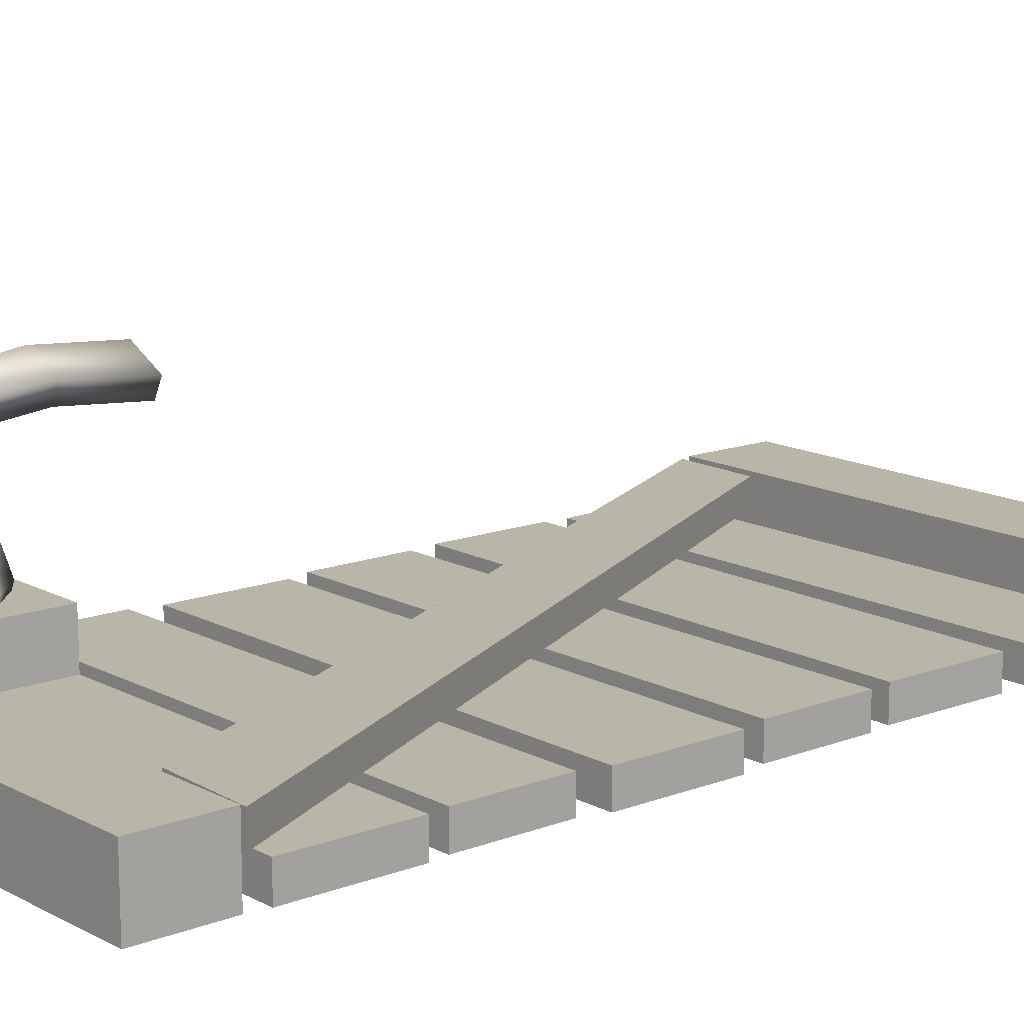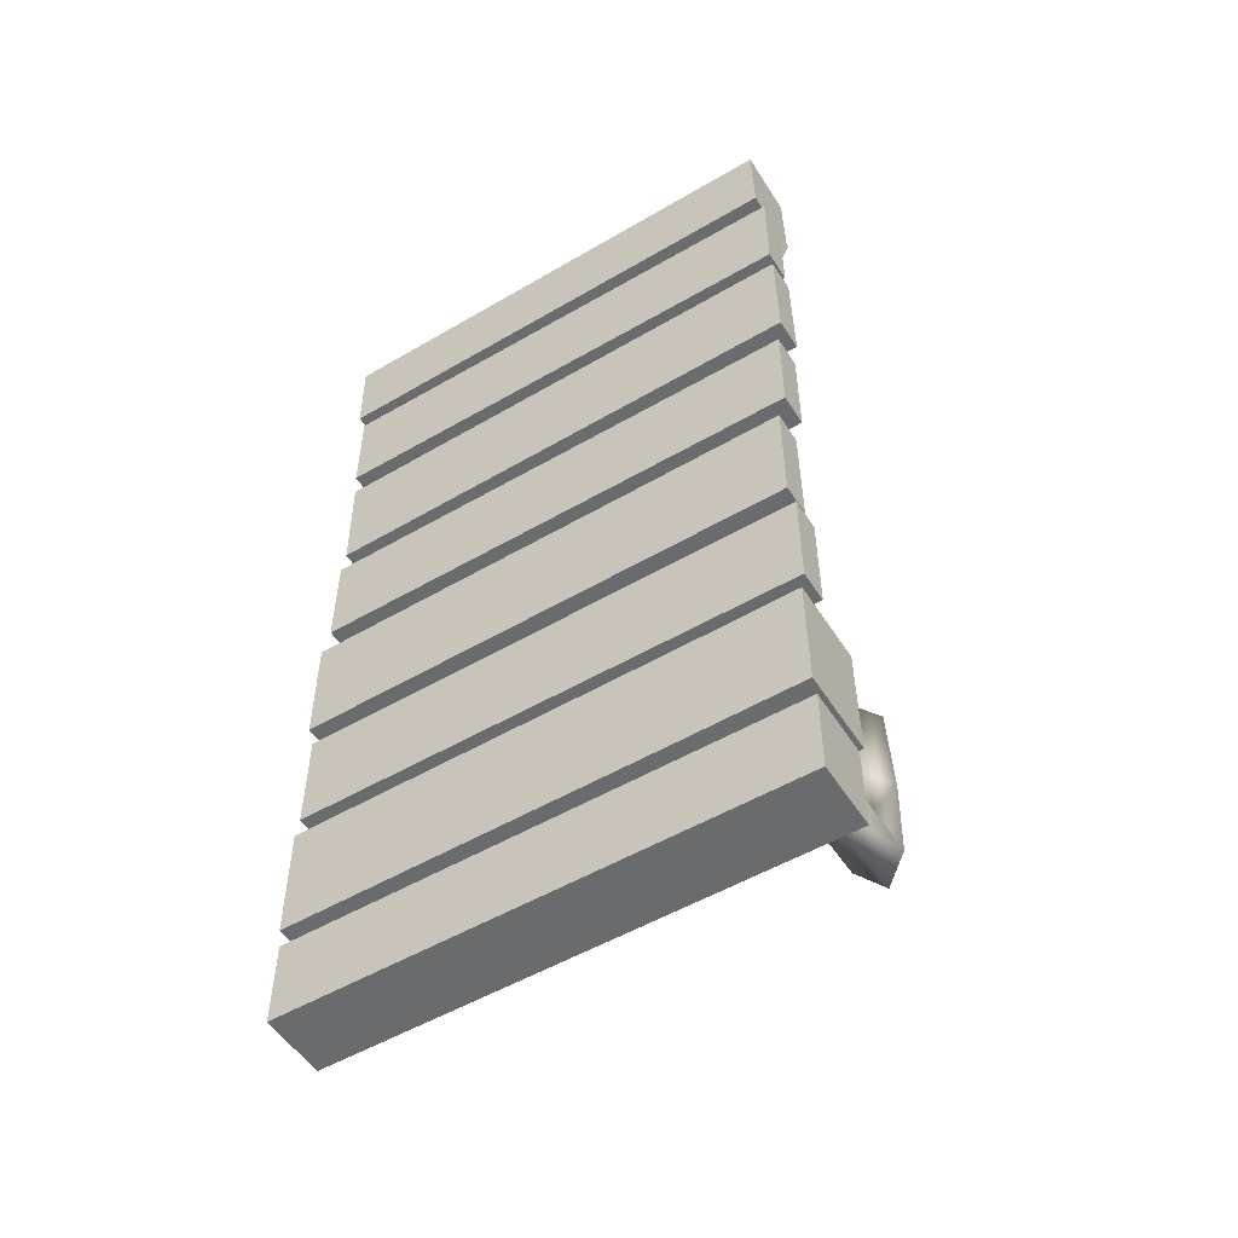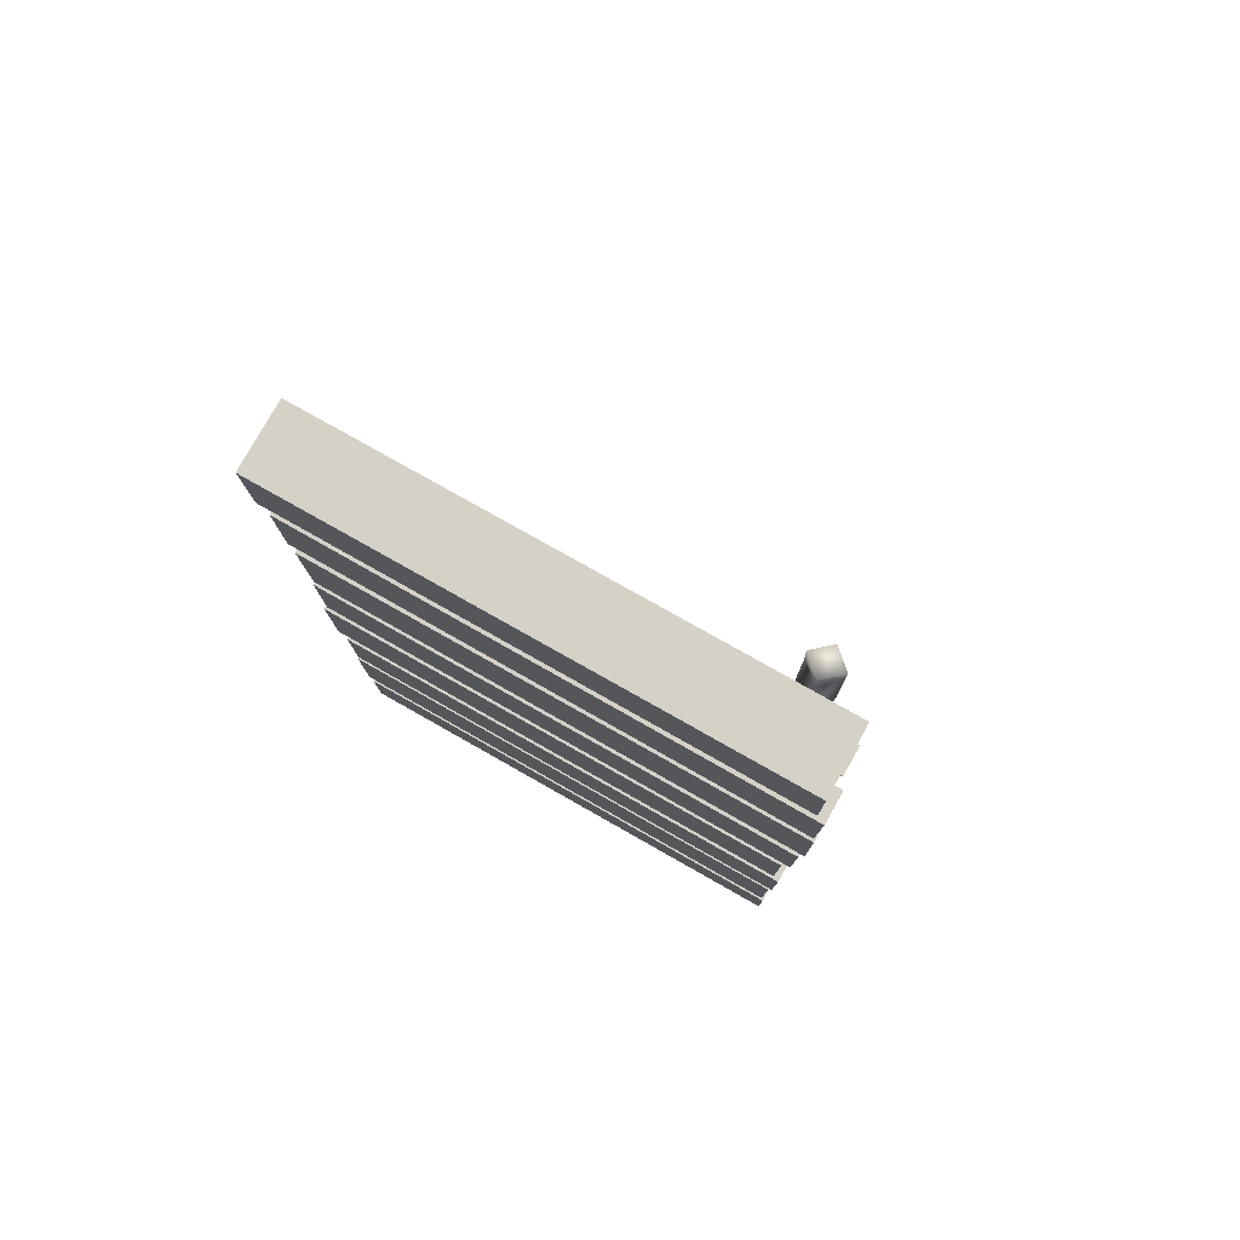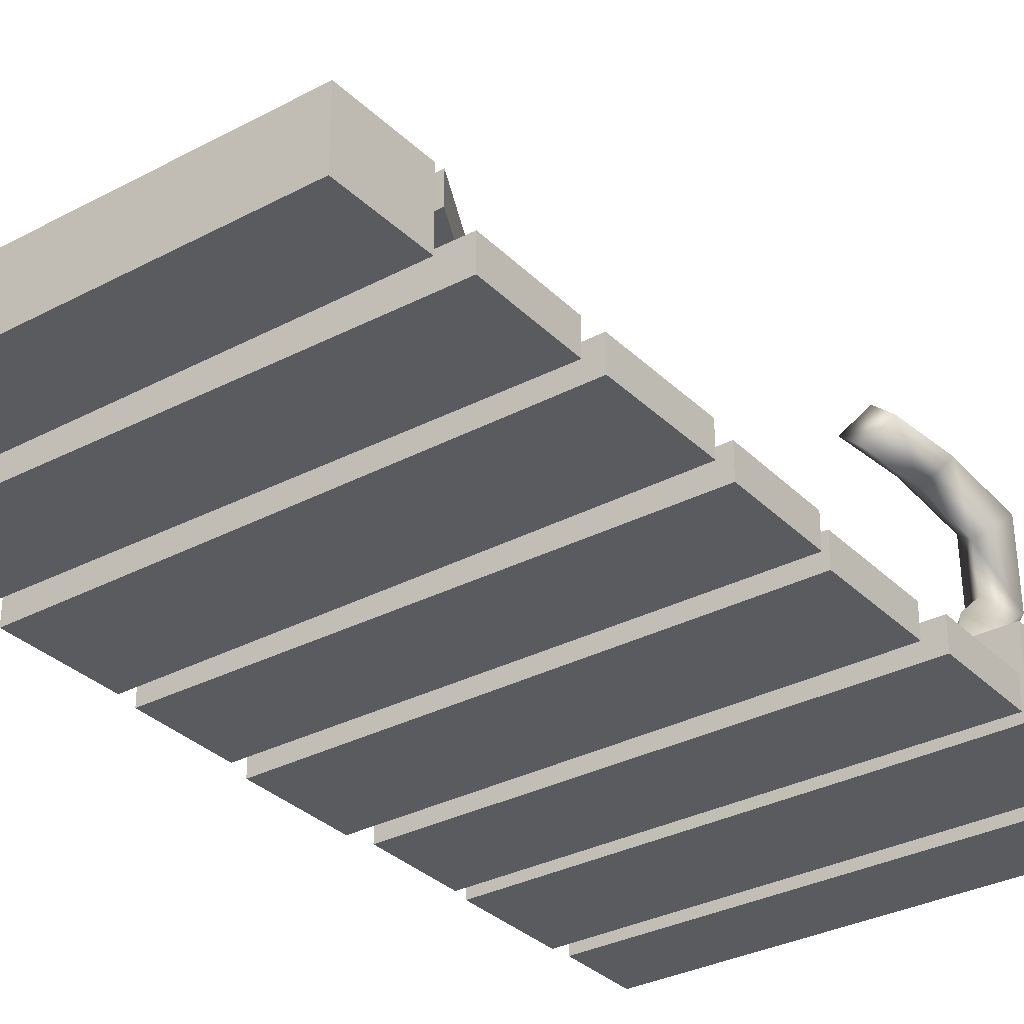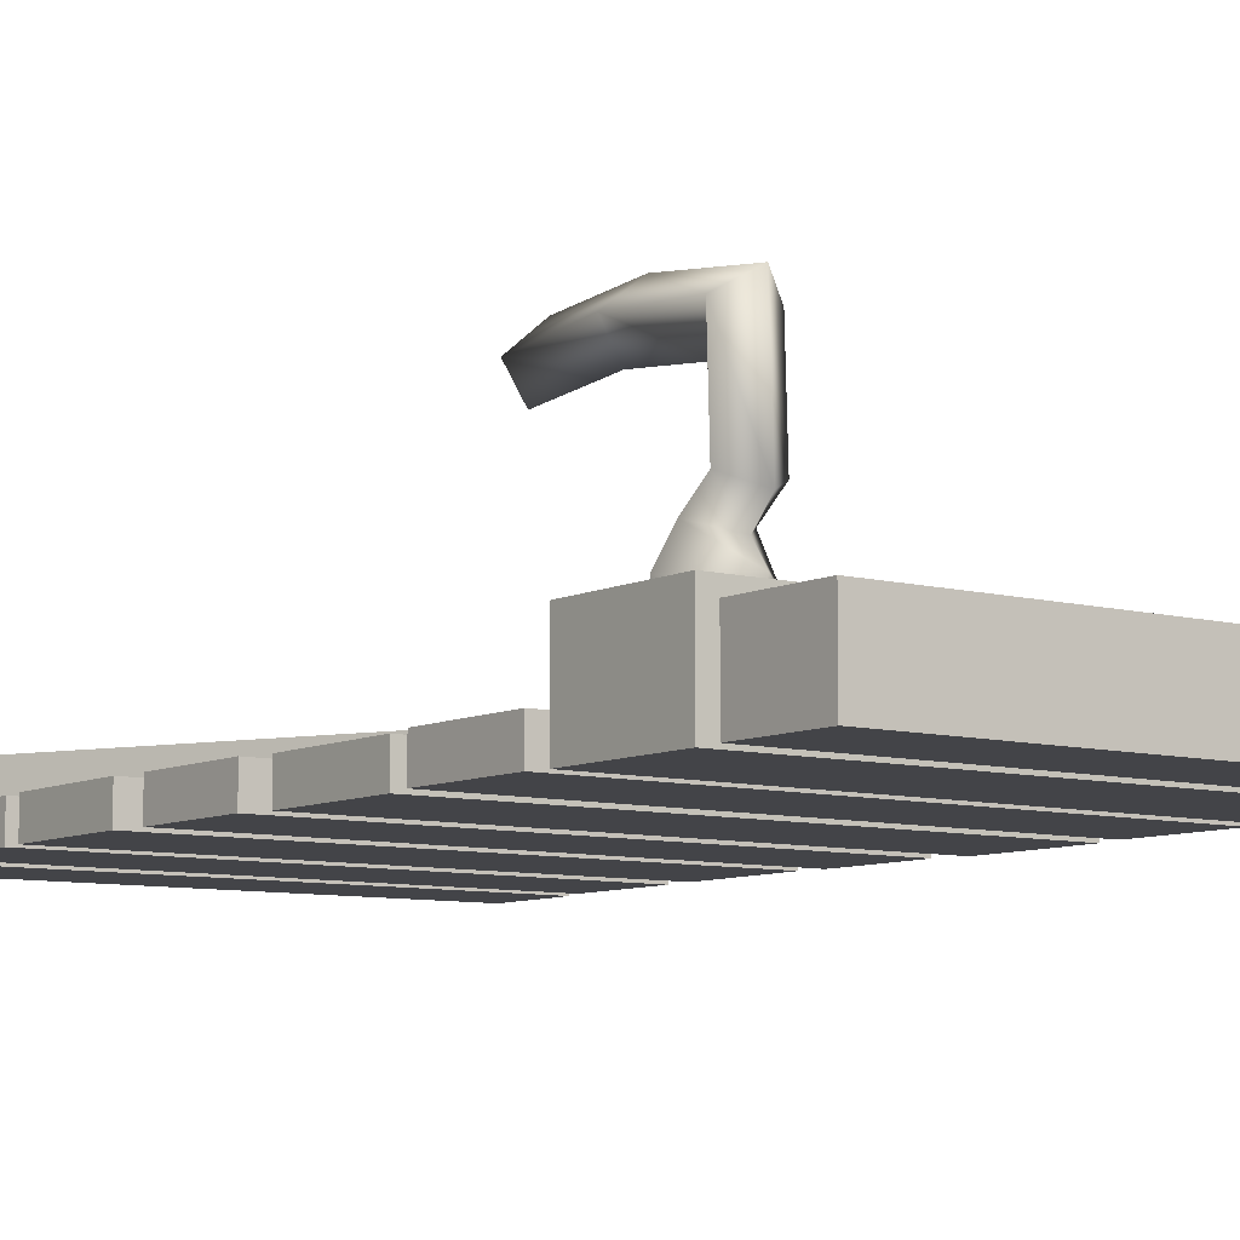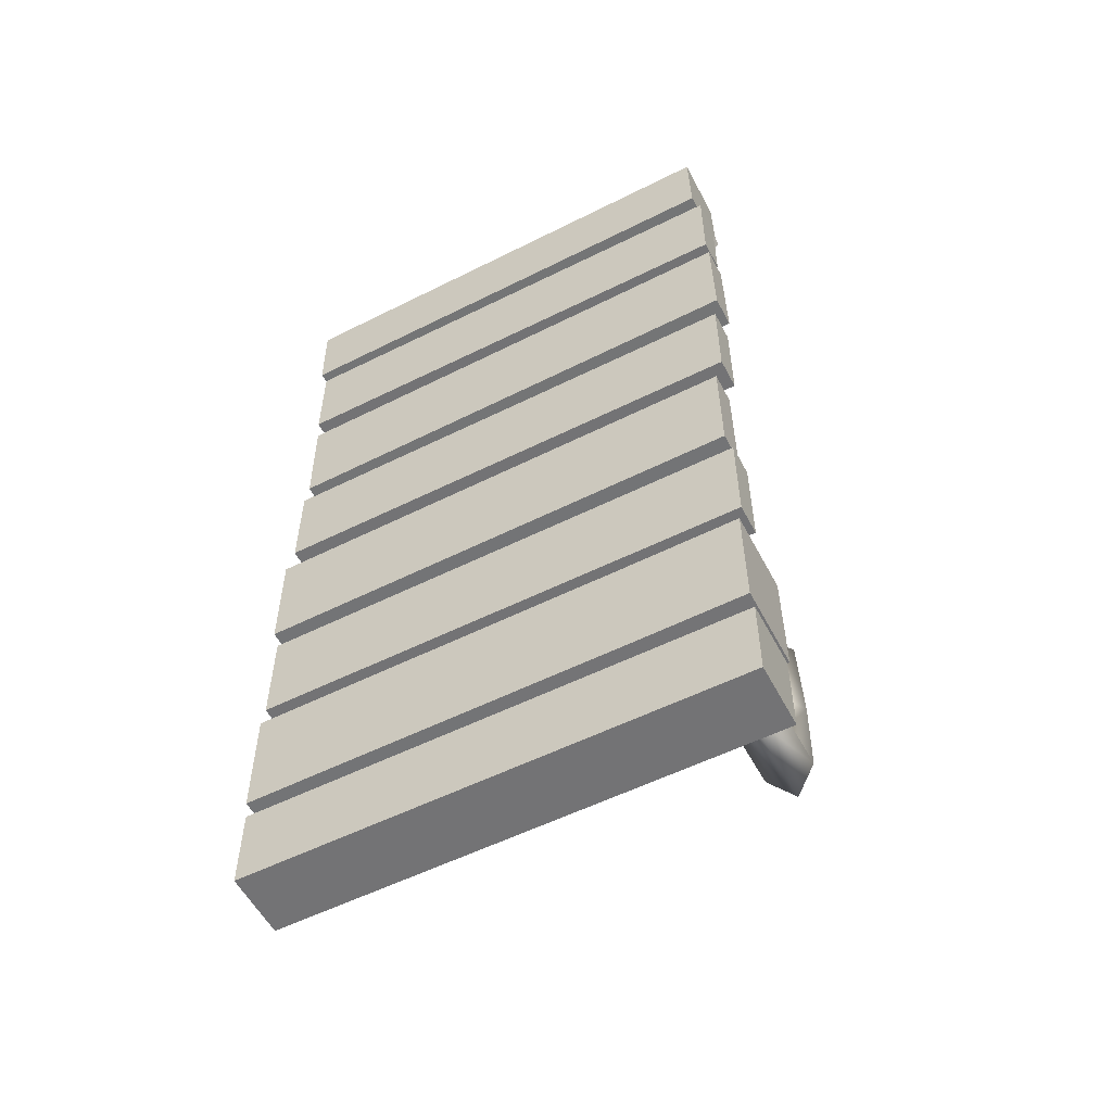
<metadata>
{"format":"obj","ext":"obj","renderer":"f3d","projection":"perspective","resolution":1024,"background":"white","views":[{"elev":13.7,"azim":49.4,"up":"+Z"},{"elev":-53.2,"azim":-148.2,"up":"+Y"},{"elev":79.0,"azim":-150.5,"up":"+Y"},{"elev":-32.0,"azim":-143.8,"up":"+Z"},{"elev":-8.3,"azim":-36.7,"up":"+Z"},{"elev":-56.0,"azim":-152.5,"up":"+Y"}]}
</metadata>
<code>
g beach door single door
v -0.08414 0.2493 -0.01801
v -3.981 0.2493 -0.01801
v -3.981 0.2493 0.5013
v -0.08414 0.2493 0.5013
v -3.981 0.2493 -0.01801
v -0.08414 0.2493 -0.01801
v -0.08414 0.9 -0.01801
v -3.981 0.9 -0.01801
v -0.08414 0.2493 0.5013
v -3.981 0.2493 0.5013
v -3.981 0.9 0.5013
v -0.08414 0.9 0.5013
v -0.08414 0.2493 -0.01801
v -0.08414 0.2493 0.5013
v -0.08414 0.9 0.5013
v -0.08414 0.9 -0.01801
v -3.981 0.2493 0.5013
v -3.981 0.2493 -0.01801
v -3.981 0.9 -0.01801
v -3.981 0.9 0.5013
v -0.08414 0.9 -0.01801
v -0.08414 0.9 0.5013
v -3.981 0.9 0.5013
v -3.981 0.9 -0.01801
v -0.03 3.094 -0.01801
v -3.927 3.113 -0.01801
v -3.927 3.113 0.2244
v -0.03 3.094 0.2244
v -3.927 3.113 -0.01801
v -0.03 3.094 -0.01801
v -0.02537 3.999 -0.01801
v -3.922 4.018 -0.01801
v -0.03 3.094 0.2244
v -3.927 3.113 0.2244
v -3.922 4.018 0.2244
v -0.02537 3.999 0.2244
v -0.03 3.094 -0.01801
v -0.03 3.094 0.2244
v -0.02537 3.999 0.2244
v -0.02537 3.999 -0.01801
v -3.927 3.113 0.2244
v -3.927 3.113 -0.01801
v -3.922 4.018 -0.01801
v -3.922 4.018 0.2244
v -0.02537 3.999 -0.01801
v -0.02537 3.999 0.2244
v -3.922 4.018 0.2244
v -3.922 4.018 -0.01801
v -0.08414 2.1 -0.01801
v -3.981 2.1 -0.01801
v -3.981 2.1 0.2244
v -0.08414 2.1 0.2244
v -3.981 2.1 -0.01801
v -0.08414 2.1 -0.01801
v -0.08414 2.905 -0.01801
v -3.981 2.905 -0.01801
v -0.08414 2.1 0.2244
v -3.981 2.1 0.2244
v -3.981 2.905 0.2244
v -0.08414 2.905 0.2244
v -0.08414 2.1 -0.01801
v -0.08414 2.1 0.2244
v -0.08414 2.905 0.2244
v -0.08414 2.905 -0.01801
v -3.981 2.1 0.2244
v -3.981 2.1 -0.01801
v -3.981 2.905 -0.01801
v -3.981 2.905 0.2244
v -0.08414 2.905 -0.01801
v -0.08414 2.905 0.2244
v -3.981 2.905 0.2244
v -3.981 2.905 -0.01801
v -3.052 1.061 -0.01801
v -3.961 1.069 -0.01801
v -3.961 1.069 0.2244
v -3.052 1.061 0.2244
v -0.06379 1.052 -0.01801
v -0.06379 1.052 0.2244
v -3.961 1.069 0.6253
v -3.052 1.061 0.6253
v -3.052 1.061 -0.01801
v -0.06379 1.052 -0.01801
v -0.05913 1.958 -0.01801
v -3.047 1.966 -0.01801
v -3.961 1.069 -0.01801
v -3.956 1.974 -0.01801
v -3.961 1.069 0.2244
v -3.956 1.974 0.6253
v -3.961 1.069 0.6253
v -3.956 1.974 0.2244
v -3.956 1.974 -0.01801
v -3.961 1.069 -0.01801
v -0.06379 1.052 -0.01801
v -0.06379 1.052 0.2244
v -0.05913 1.958 0.2244
v -0.05913 1.958 -0.01801
v -3.047 1.966 -0.01801
v -3.956 1.974 0.2244
v -3.956 1.974 -0.01801
v -3.047 1.966 0.2244
v -0.05913 1.958 -0.01801
v -0.05913 1.958 0.2244
v -3.047 1.966 0.6253
v -3.956 1.974 0.6253
v -0.08414 4.2 -0.01801
v -3.981 4.2 -0.01801
v -3.981 4.2 0.2244
v -0.08414 4.2 0.2244
v -3.981 4.2 -0.01801
v -0.08414 4.2 -0.01801
v -0.08414 5.005 -0.01801
v -3.981 5.005 -0.01801
v -0.08414 4.2 0.2244
v -3.981 4.2 0.2244
v -3.981 5.005 0.2244
v -0.08414 5.005 0.2244
v -0.08414 4.2 -0.01801
v -0.08414 4.2 0.2244
v -0.08414 5.005 0.2244
v -0.08414 5.005 -0.01801
v -3.981 4.2 0.2244
v -3.981 4.2 -0.01801
v -3.981 5.005 -0.01801
v -3.981 5.005 0.2244
v -0.08414 5.005 -0.01801
v -0.08414 5.005 0.2244
v -3.981 5.005 0.2244
v -3.981 5.005 -0.01801
v -0.1148 5.177 -0.01801
v -4.011 5.223 -0.01801
v -4.011 5.223 0.2244
v -0.1148 5.177 0.2244
v -4.011 5.223 -0.01801
v -0.1148 5.177 -0.01801
v -0.1033 6.082 -0.01801
v -4 6.128 -0.01801
v -0.1148 5.177 0.2244
v -4.011 5.223 0.2244
v -4 6.128 0.2244
v -0.1033 6.082 0.2244
v -0.1148 5.177 -0.01801
v -0.1148 5.177 0.2244
v -0.1033 6.082 0.2244
v -0.1033 6.082 -0.01801
v -4.011 5.223 0.2244
v -4.011 5.223 -0.01801
v -4 6.128 -0.01801
v -4 6.128 0.2244
v -0.1033 6.082 -0.01801
v -0.1033 6.082 0.2244
v -4 6.128 0.2244
v -4 6.128 -0.01801
v -0.08414 6.3 -0.01801
v -3.981 6.3 -0.01801
v -3.981 6.3 0.2244
v -0.08414 6.3 0.2244
v -3.981 6.3 -0.01801
v -0.08414 6.3 -0.01801
v -0.08414 7.105 -0.01801
v -3.981 7.105 -0.01801
v -0.08414 6.3 0.2244
v -3.981 6.3 0.2244
v -3.981 7.105 0.2244
v -0.08414 7.105 0.2244
v -0.08414 6.3 -0.01801
v -0.08414 6.3 0.2244
v -0.08414 7.105 0.2244
v -0.08414 7.105 -0.01801
v -3.981 6.3 0.2244
v -3.981 6.3 -0.01801
v -3.981 7.105 -0.01801
v -3.981 7.105 0.2244
v -0.08414 7.105 -0.01801
v -0.08414 7.105 0.2244
v -3.981 7.105 0.2244
v -3.981 7.105 -0.01801
v -0.01606 7.276 -0.01801
v -3.913 7.324 -0.01801
v -3.913 7.324 0.4985
v -0.01606 7.276 0.4985
v -3.913 7.324 -0.01801
v -0.01606 7.276 -0.01801
v -0.00399 7.986 -0.01801
v -3.901 8.034 -0.01801
v -0.01606 7.276 0.4985
v -3.913 7.324 0.4985
v -3.901 8.034 0.4985
v -0.00399 7.986 0.4985
v -0.01606 7.276 -0.01801
v -0.01606 7.276 0.4985
v -0.00399 7.986 0.4985
v -0.00399 7.986 -0.01801
v -3.913 7.324 0.4985
v -3.913 7.324 -0.01801
v -3.901 8.034 -0.01801
v -3.901 8.034 0.4985
v -0.00399 7.986 -0.01801
v -0.00399 7.986 0.4985
v -3.901 8.034 0.4985
v -3.901 8.034 -0.01801
v -3.272 7.262 0.2679
v -0.09055 0.9364 0.2679
v -0.09055 0.9364 0.4816
v -3.272 7.262 0.4816
v -0.09055 0.9364 0.2679
v -3.272 7.262 0.2679
v -3.933 7.281 0.2679
v -0.8013 0.967 0.2679
v -3.272 7.262 0.4816
v -0.09055 0.9364 0.4816
v -0.8013 0.967 0.4816
v -3.933 7.281 0.4816
v -3.272 7.262 0.2679
v -3.272 7.262 0.4816
v -3.933 7.281 0.4816
v -3.933 7.281 0.2679
v -0.09055 0.9364 0.4816
v -0.09055 0.9364 0.2679
v -0.8013 0.967 0.2679
v -0.8013 0.967 0.4816
v -3.933 7.281 0.2679
v -3.933 7.281 0.4816
v -0.8013 0.967 0.4816
v -0.8013 0.967 0.2679
v -3.052 1.061 0.6253
v -3.961 1.069 0.6253
v -3.956 1.974 0.6253
v -3.047 1.966 0.6253
v -0.06379 1.052 0.2244
v -3.052 1.061 0.2244
v -3.047 1.966 0.2244
v -0.05913 1.958 0.2244
v -3.047 1.966 0.2244
v -3.052 1.061 0.2244
v -3.052 1.061 0.6253
v -3.047 1.966 0.6253
v -3.18 1.539 0.6828
v -3.495 1.854 0.6828
v -3.495 1.806 0.5262
v -3.228 1.539 0.5262
v -3.495 1.224 0.6828
v -3.81 1.539 0.6828
v -3.683 1.532 0.9085
v -3.495 1.33 0.836
v -3.683 1.532 0.9085
v -3.495 1.509 1.167
v -3.683 1.332 1.067
v -3.495 1.766 0.9361
v -3.81 1.539 0.6828
v -3.495 1.854 0.6828
v -3.18 1.539 0.6828
v -3.495 1.224 0.6828
v -3.495 1.33 0.836
v -3.306 1.532 0.9085
v -3.761 1.539 0.5262
v -3.495 1.806 0.5262
v -3.495 1.854 0.6828
v -3.81 1.539 0.6828
v -3.228 1.539 0.5262
v -3.495 1.272 0.5262
v -3.495 1.224 0.6828
v -3.18 1.539 0.6828
v -3.495 1.272 0.5262
v -3.761 1.539 0.5262
v -3.81 1.539 0.6828
v -3.495 1.224 0.6828
v -3.306 1.532 0.9085
v -3.495 1.854 0.6828
v -3.18 1.539 0.6828
v -3.495 1.766 0.9361
v -3.306 1.332 1.067
v -3.495 1.509 1.167
v -3.306 1.332 1.067
v -3.495 1.185 0.9868
v -3.495 1.218 1.859
v -3.306 1.355 1.737
v -3.495 1.33 0.836
v -3.683 1.532 0.9085
v -3.683 1.332 1.067
v -3.495 1.185 0.9868
v -3.306 1.532 0.9085
v -3.495 1.33 0.836
v -3.495 1.185 0.9868
v -3.306 1.332 1.067
v -3.683 1.355 1.737
v -3.487 1.977 1.963
v -3.495 1.218 1.859
v -3.676 2.049 1.796
v -3.481 2.642 1.916
v -3.67 2.717 1.733
v -3.495 1.509 1.167
v -3.306 1.332 1.067
v -3.306 1.355 1.737
v -3.495 1.544 1.537
v -3.683 1.332 1.067
v -3.495 1.509 1.167
v -3.495 1.544 1.537
v -3.683 1.355 1.737
v -3.495 1.185 0.9868
v -3.683 1.332 1.067
v -3.683 1.355 1.737
v -3.495 1.218 1.859
v -3.495 1.218 1.859
v -3.299 2.049 1.796
v -3.306 1.355 1.737
v -3.487 1.977 1.963
v -3.293 2.717 1.733
v -3.481 2.642 1.916
v -3.495 1.544 1.537
v -3.676 2.049 1.796
v -3.683 1.355 1.737
v -3.488 2.131 1.604
v -3.67 2.717 1.733
v -3.481 2.791 1.551
v -3.481 2.642 1.916
v -3.67 2.717 1.733
v -3.481 2.791 1.551
v -3.293 2.717 1.733
v -3.306 1.355 1.737
v -3.488 2.131 1.604
v -3.495 1.544 1.537
v -3.299 2.049 1.796
v -3.481 2.791 1.551
v -3.293 2.717 1.733
g beach door single door_0
f 3 2 1
f 4 3 1
f 7 6 5
f 8 7 5
f 11 10 9
f 12 11 9
f 15 14 13
f 16 15 13
f 19 18 17
f 20 19 17
f 23 22 21
f 24 23 21
f 27 26 25
f 28 27 25
f 31 30 29
f 32 31 29
f 35 34 33
f 36 35 33
f 39 38 37
f 40 39 37
f 43 42 41
f 44 43 41
f 47 46 45
f 48 47 45
f 51 50 49
f 52 51 49
f 55 54 53
f 56 55 53
f 59 58 57
f 60 59 57
f 63 62 61
f 64 63 61
f 67 66 65
f 68 67 65
f 71 70 69
f 72 71 69
f 75 74 73
f 76 75 73
f 76 73 77
f 78 76 77
f 79 75 76
f 80 79 76
f 83 82 81
f 84 83 81
f 84 81 85
f 86 84 85
f 89 88 87
f 88 90 87
f 90 91 87
f 91 92 87
f 95 94 93
f 96 95 93
f 99 98 97
f 98 100 97
f 97 100 101
f 100 102 101
f 103 100 98
f 104 103 98
f 107 106 105
f 108 107 105
f 111 110 109
f 112 111 109
f 115 114 113
f 116 115 113
f 119 118 117
f 120 119 117
f 123 122 121
f 124 123 121
f 127 126 125
f 128 127 125
f 131 130 129
f 132 131 129
f 135 134 133
f 136 135 133
f 139 138 137
f 140 139 137
f 143 142 141
f 144 143 141
f 147 146 145
f 148 147 145
f 151 150 149
f 152 151 149
f 155 154 153
f 156 155 153
f 159 158 157
f 160 159 157
f 163 162 161
f 164 163 161
f 167 166 165
f 168 167 165
f 171 170 169
f 172 171 169
f 175 174 173
f 176 175 173
f 179 178 177
f 180 179 177
f 183 182 181
f 184 183 181
f 187 186 185
f 188 187 185
f 191 190 189
f 192 191 189
f 195 194 193
f 196 195 193
f 199 198 197
f 200 199 197
f 203 202 201
f 204 203 201
f 207 206 205
f 208 207 205
f 211 210 209
f 212 211 209
f 215 214 213
f 216 215 213
f 219 218 217
f 220 219 217
f 223 222 221
f 224 223 221
f 227 226 225
f 228 227 225
f 231 230 229
f 232 231 229
f 235 234 233
f 236 235 233
f 239 238 237
f 240 239 237
f 243 242 241
f 244 243 241
f 247 246 245
f 246 248 245
f 245 248 249
f 248 250 249
f 253 252 251
f 254 253 251
f 257 256 255
f 258 257 255
f 261 260 259
f 262 261 259
f 265 264 263
f 266 265 263
f 269 268 267
f 268 270 267
f 271 267 270
f 272 271 270
f 275 274 273
f 276 275 273
f 279 278 277
f 280 279 277
f 283 282 281
f 284 283 281
f 287 286 285
f 286 288 285
f 286 289 288
f 289 290 288
f 293 292 291
f 294 293 291
f 297 296 295
f 298 297 295
f 301 300 299
f 302 301 299
f 305 304 303
f 304 306 303
f 304 307 306
f 307 308 306
f 311 310 309
f 310 312 309
f 310 313 312
f 313 314 312
f 317 316 315
f 318 317 315
f 321 320 319
f 320 322 319
f 320 323 322
f 323 324 322

</code>
